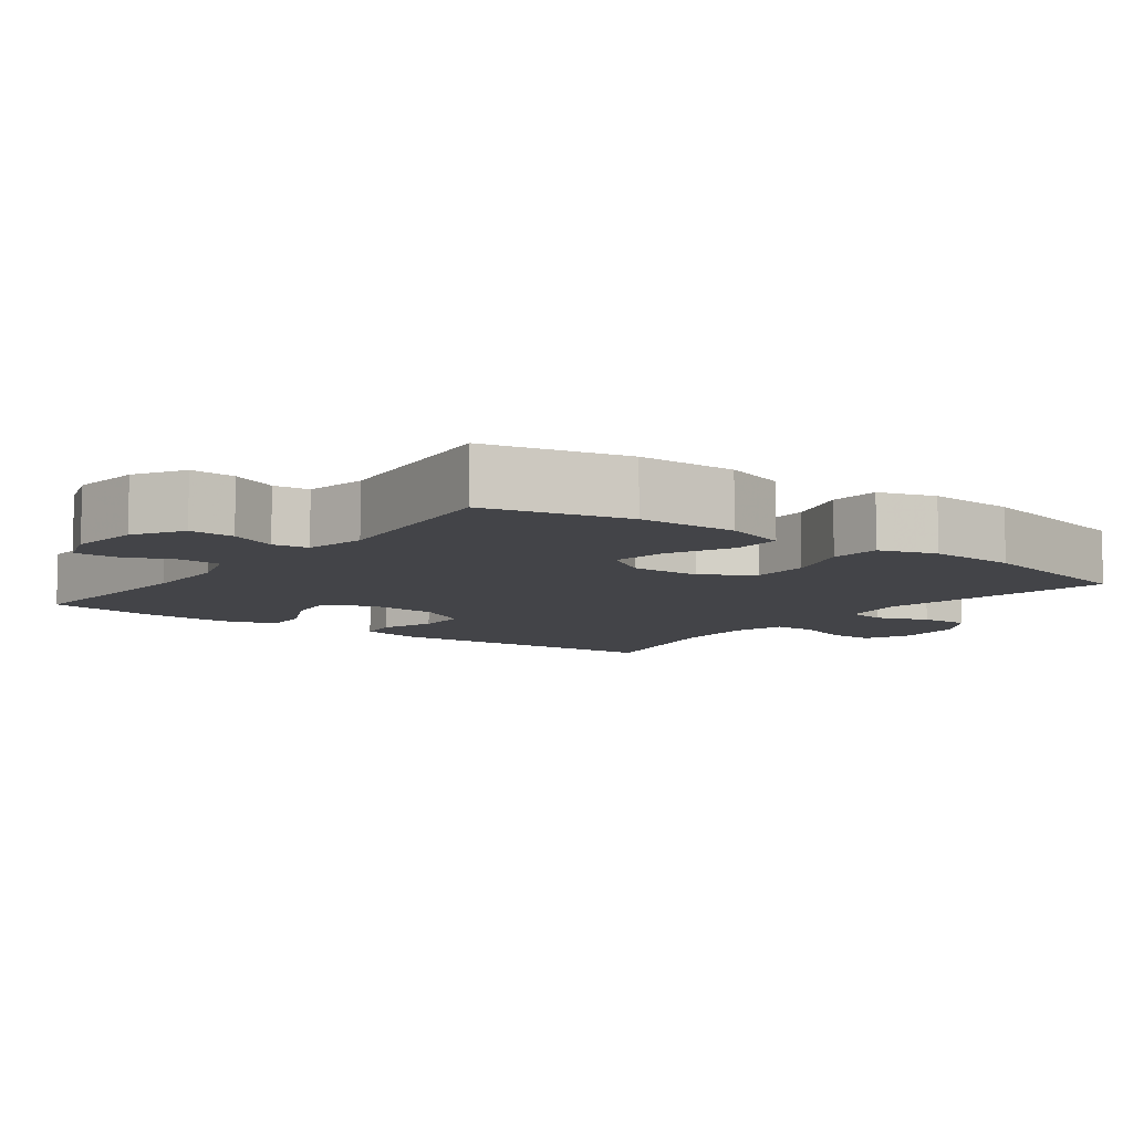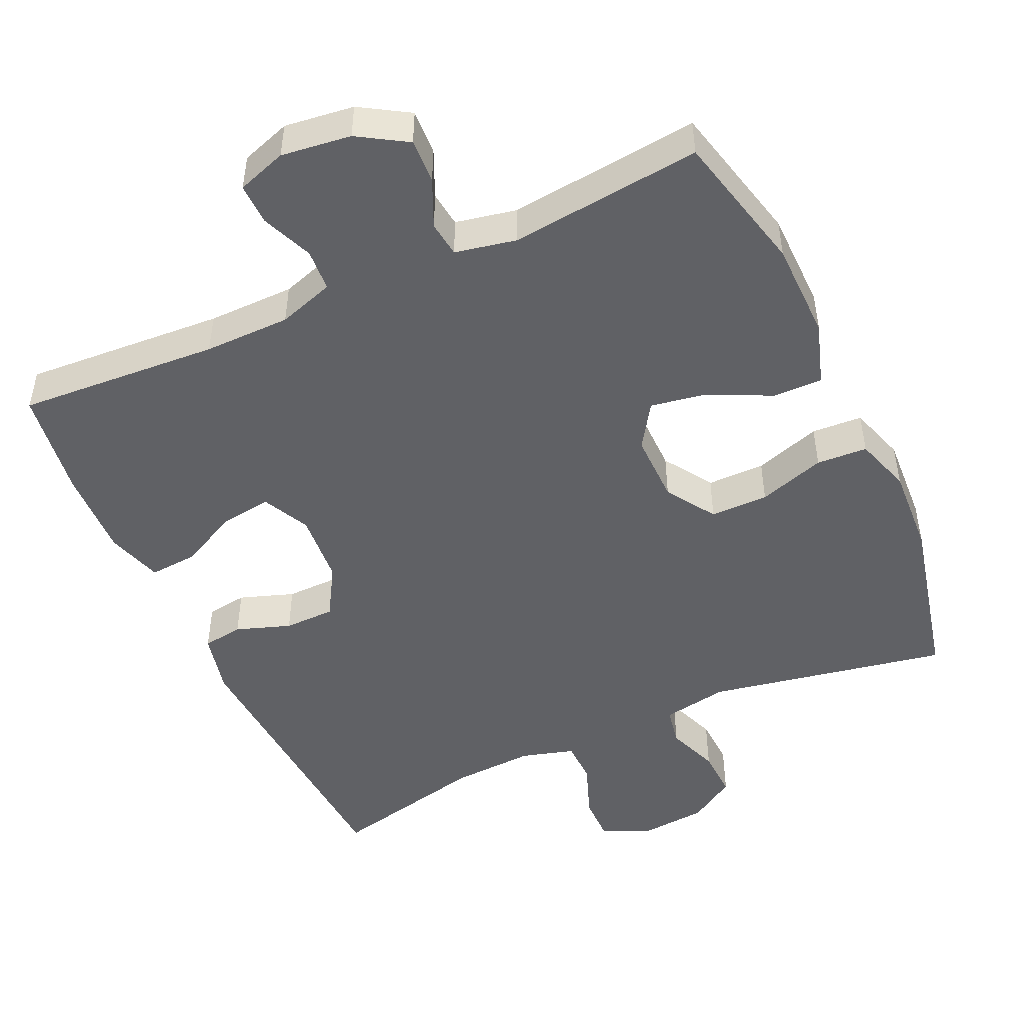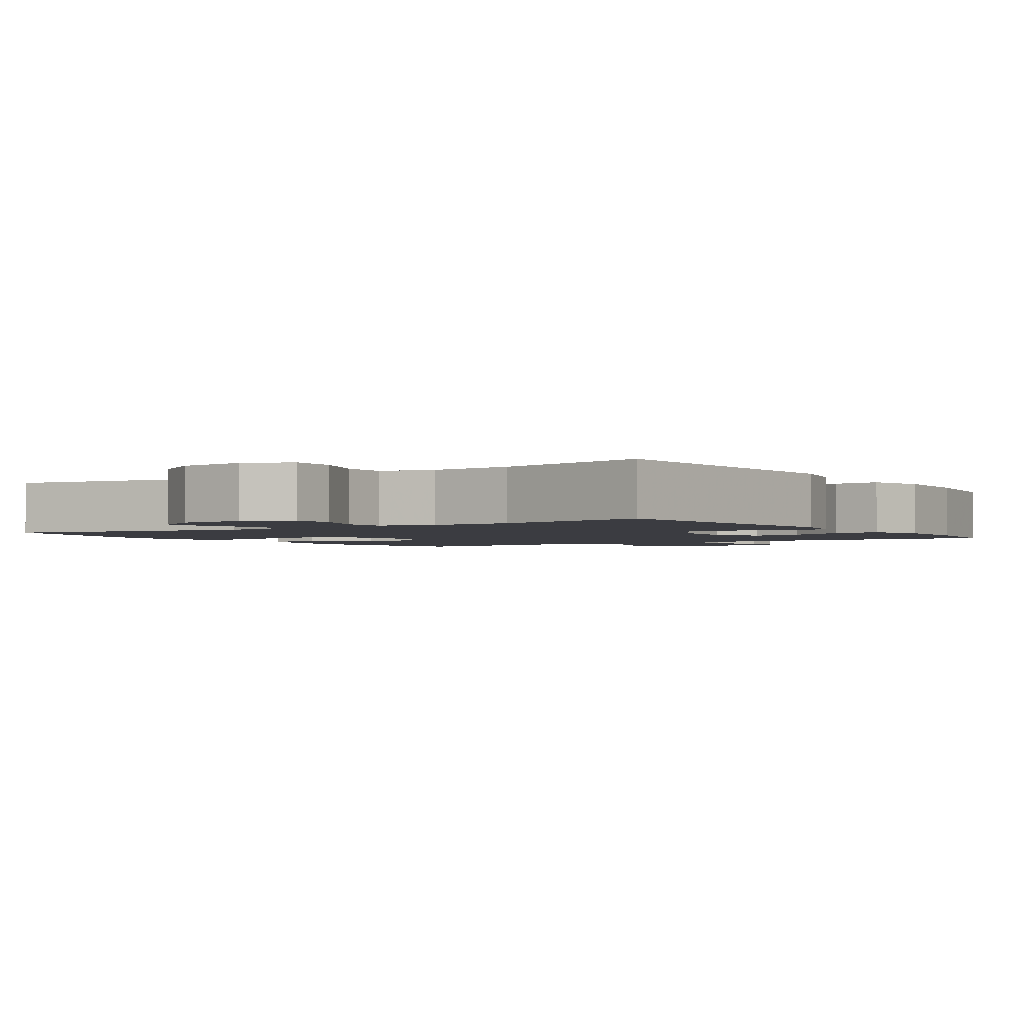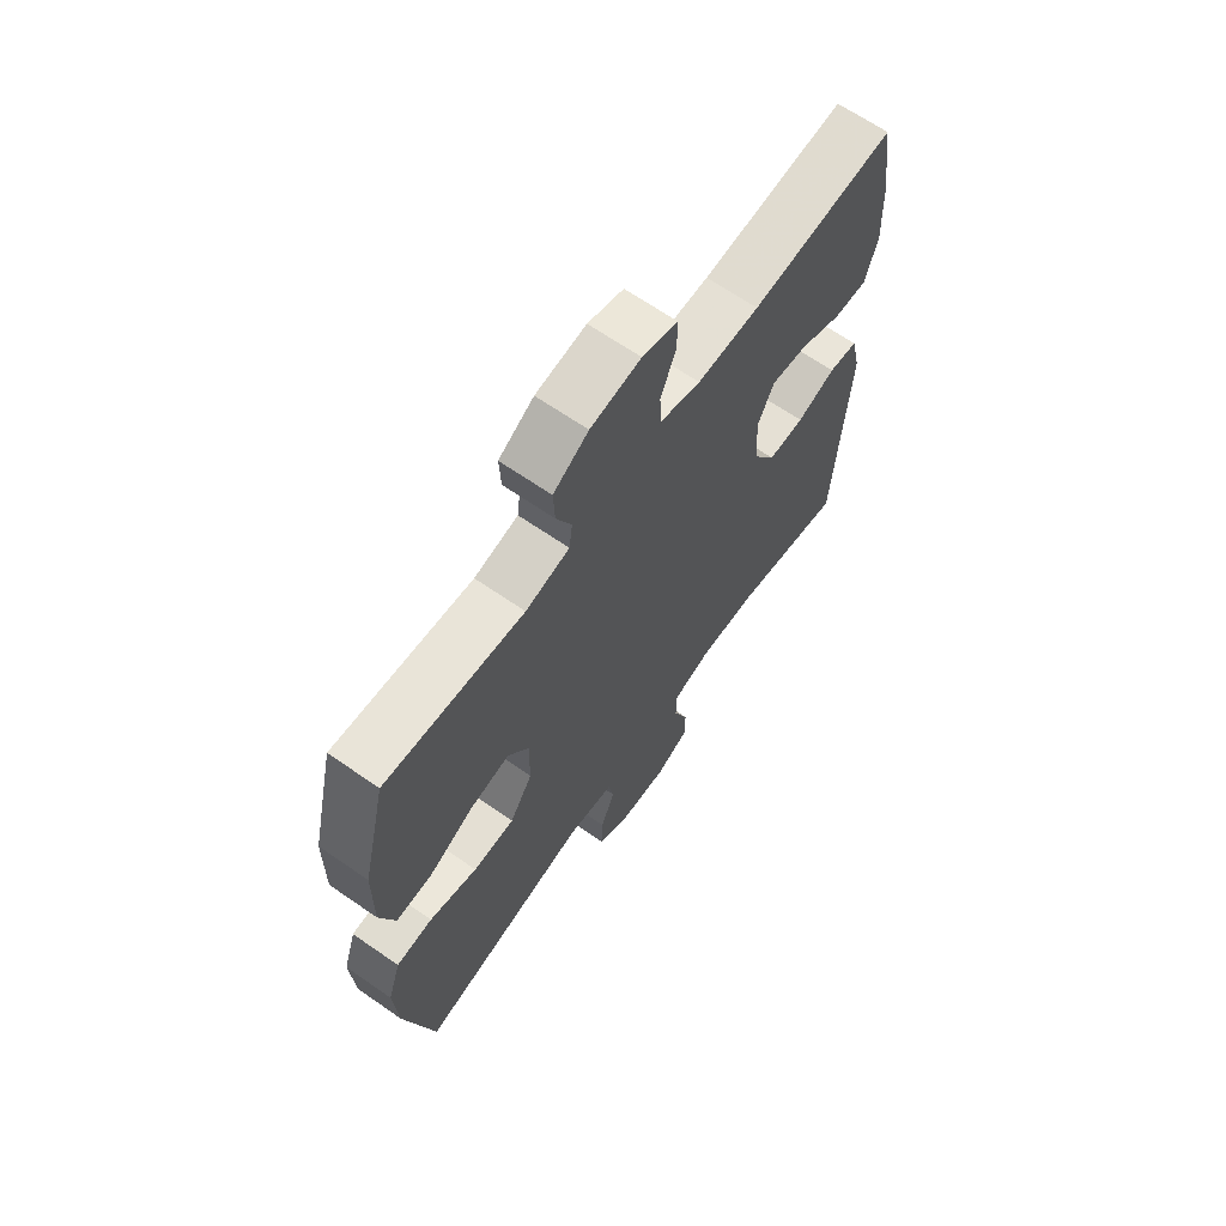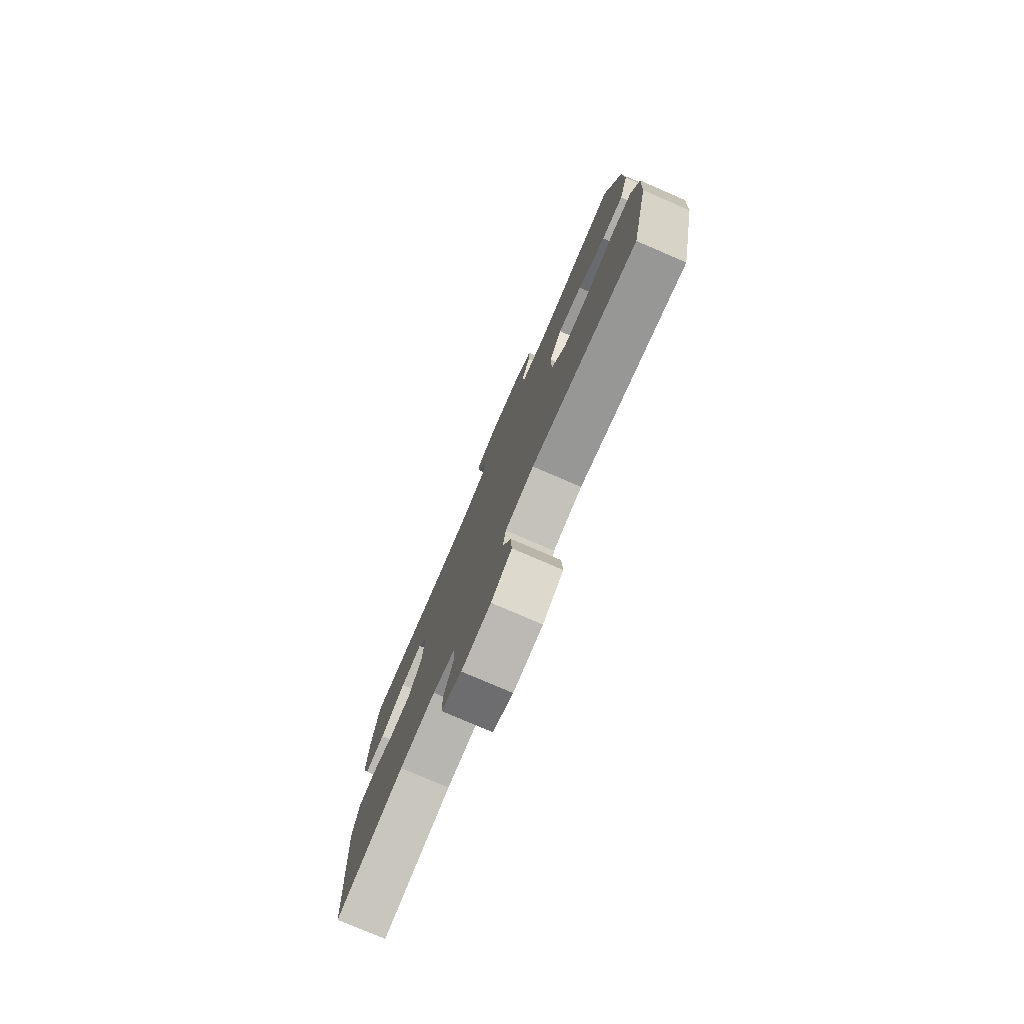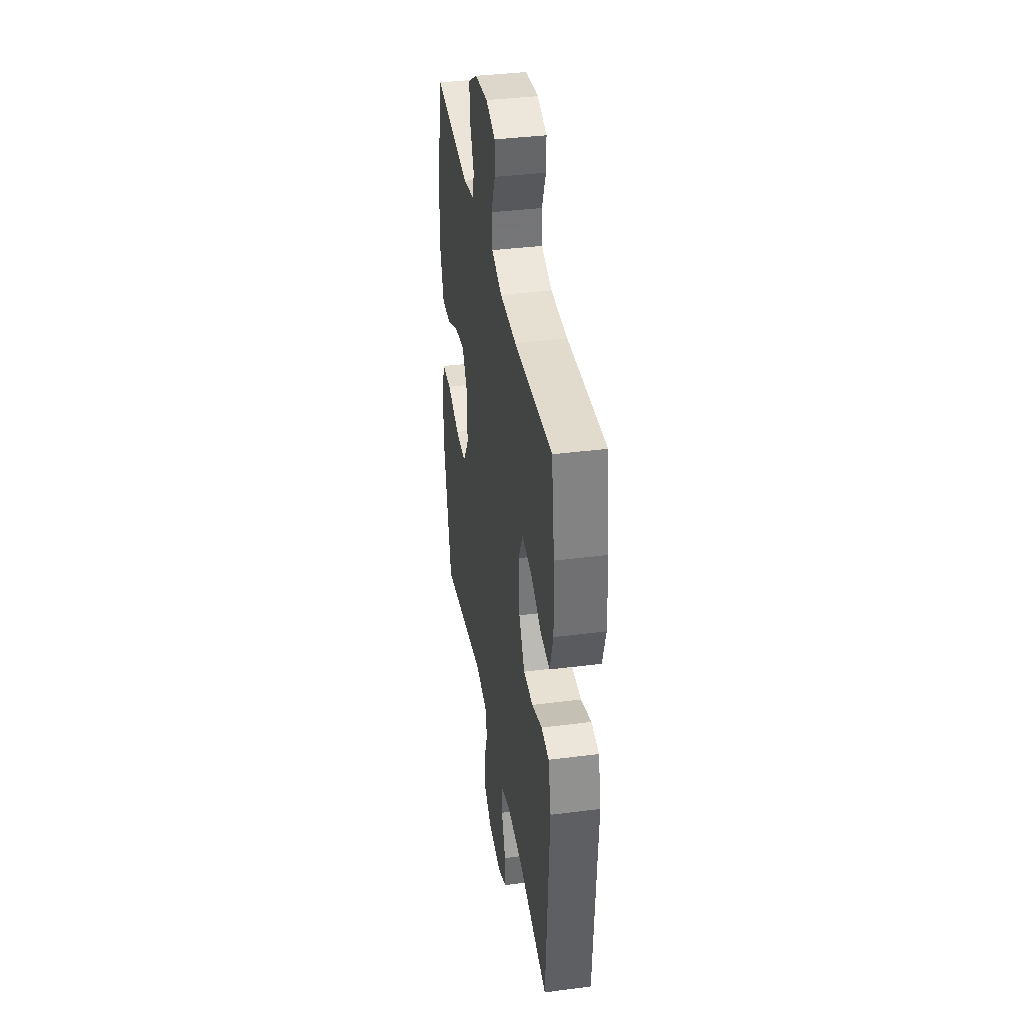
<metadata>
{"format":"obj","ext":"obj","renderer":"f3d","projection":"perspective","resolution":1024,"background":"white","views":[{"elev":-8.3,"azim":53.3,"up":"+Y"},{"elev":-48.4,"azim":24.6,"up":"+Y"},{"elev":-2.2,"azim":-146.2,"up":"+Y"},{"elev":66.4,"azim":124.8,"up":"+Z"},{"elev":-78.5,"azim":66.7,"up":"+Z"},{"elev":37.8,"azim":-99.3,"up":"+Z"}]}
</metadata>
<code>
v 0.5 0.07 0.5
v 0.547 0.07 0.305
v 0.549 0.07 0.169
v 0.521 0.07 0.082
v 0.453 0.07 0.083
v 0.366 0.07 0.125
v 0.29 0.07 0.138
v 0.25 0.07 0.077
v 0.251 0.07 -0.02
v 0.295 0.07 -0.088
v 0.375 0.07 -0.088
v 0.467 0.07 -0.058
v 0.537 0.07 -0.062
v 0.562 0.07 -0.14
v 0.555 0.07 -0.262
v 0.5 0.07 -0.5
v 0.169 0.07 -0.438
v 0.078 0.07 -0.454
v 0.068 0.07 -0.508
v 0.095 0.07 -0.58
v 0.098 0.07 -0.648
v 0.033 0.07 -0.689
v -0.06 0.07 -0.697
v -0.125 0.07 -0.667
v -0.124 0.07 -0.603
v -0.095 0.07 -0.526
v -0.096 0.07 -0.466
v -0.169 0.07 -0.445
v -0.283 0.07 -0.451
v -0.5 0.07 -0.5
v -0.525 0.07 -0.099
v -0.505 0.07 -0.013
v -0.449 0.07 -0.005
v -0.374 0.07 -0.031
v -0.304 0.07 -0.03
v -0.262 0.07 0.041
v -0.254 0.07 0.14
v -0.286 0.07 0.205
v -0.356 0.07 0.195
v -0.438 0.07 0.155
v -0.503 0.07 0.15
v -0.527 0.07 0.227
v -0.522 0.07 0.35
v -0.5 0.07 0.5
v -0.223 0.07 0.482
v -0.104 0.07 0.483
v -0.027 0.07 0.508
v -0.023 0.07 0.566
v -0.052 0.07 0.637
v -0.053 0.07 0.694
v 0.015 0.07 0.717
v 0.111 0.07 0.705
v 0.178 0.07 0.664
v 0.175 0.07 0.602
v 0.146 0.07 0.537
v 0.152 0.07 0.488
v 0.236 0.07 0.471
v 0.5 0 0.5
v 0.547 0 0.305
v 0.549 0 0.169
v 0.521 0 0.082
v 0.453 0 0.083
v 0.366 0 0.125
v 0.29 0 0.138
v 0.25 0 0.077
v 0.251 0 -0.02
v 0.295 0 -0.088
v 0.375 0 -0.088
v 0.467 0 -0.058
v 0.537 0 -0.062
v 0.562 0 -0.14
v 0.555 0 -0.262
v 0.5 0 -0.5
v 0.169 0 -0.438
v 0.078 0 -0.454
v 0.068 0 -0.508
v 0.095 0 -0.58
v 0.098 0 -0.648
v 0.033 0 -0.689
v -0.06 0 -0.697
v -0.125 0 -0.667
v -0.124 0 -0.603
v -0.095 0 -0.526
v -0.096 0 -0.466
v -0.169 0 -0.445
v -0.283 0 -0.451
v -0.5 0 -0.5
v -0.525 0 -0.099
v -0.505 0 -0.013
v -0.449 0 -0.005
v -0.374 0 -0.031
v -0.304 0 -0.03
v -0.262 0 0.041
v -0.254 0 0.14
v -0.286 0 0.205
v -0.356 0 0.195
v -0.438 0 0.155
v -0.503 0 0.15
v -0.527 0 0.227
v -0.522 0 0.35
v -0.5 0 0.5
v -0.223 0 0.482
v -0.104 0 0.483
v -0.027 0 0.508
v -0.023 0 0.566
v -0.052 0 0.637
v -0.053 0 0.694
v 0.015 0 0.717
v 0.111 0 0.705
v 0.178 0 0.664
v 0.175 0 0.602
v 0.146 0 0.537
v 0.152 0 0.488
v 0.236 0 0.471
f 53 54 55
f 52 53 55
f 51 52 55
f 50 51 55
f 49 50 55
f 48 49 55
f 47 48 55 56
f 46 47 56 57
f 43 44 45
f 42 43 45
f 41 42 45
f 40 41 45
f 39 40 45
f 45 46 57
f 39 45 57
f 38 39 57
f 32 33 34
f 31 32 34
f 30 31 34
f 29 30 34
f 28 29 34 35
f 27 28 35 36
f 24 25 26
f 23 24 26
f 22 23 26
f 21 22 26
f 20 21 26
f 19 20 26
f 18 19 26 27
f 27 36 37
f 18 27 37
f 17 18 37
f 15 16 17
f 14 15 17
f 13 14 17
f 12 13 17
f 11 12 17
f 4 5 6
f 3 4 6
f 2 3 6
f 1 2 6
f 57 1 6
f 57 6 7
f 38 57 7 8
f 37 38 8 9
f 17 37 9 10
f 10 11 17
f 112 111 110
f 112 110 109
f 112 109 108
f 112 108 107
f 112 107 106
f 112 106 105
f 113 112 105 104
f 114 113 104 103
f 102 101 100
f 102 100 99
f 102 99 98
f 102 98 97
f 102 97 96
f 114 103 102
f 114 102 96
f 114 96 95
f 91 90 89
f 91 89 88
f 91 88 87
f 91 87 86
f 92 91 86 85
f 93 92 85 84
f 83 82 81
f 83 81 80
f 83 80 79
f 83 79 78
f 83 78 77
f 83 77 76
f 84 83 76 75
f 94 93 84
f 94 84 75
f 94 75 74
f 74 73 72
f 74 72 71
f 74 71 70
f 74 70 69
f 74 69 68
f 63 62 61
f 63 61 60
f 63 60 59
f 63 59 58
f 63 58 114
f 64 63 114
f 65 64 114 95
f 66 65 95 94
f 67 66 94 74
f 74 68 67
f 1 58 59 2
f 2 59 60 3
f 3 60 61 4
f 4 61 62 5
f 5 62 63 6
f 6 63 64 7
f 7 64 65 8
f 8 65 66 9
f 9 66 67 10
f 10 67 68 11
f 11 68 69 12
f 12 69 70 13
f 13 70 71 14
f 14 71 72 15
f 15 72 73 16
f 16 73 74 17
f 17 74 75 18
f 18 75 76 19
f 19 76 77 20
f 20 77 78 21
f 21 78 79 22
f 22 79 80 23
f 23 80 81 24
f 24 81 82 25
f 25 82 83 26
f 26 83 84 27
f 27 84 85 28
f 28 85 86 29
f 29 86 87 30
f 30 87 88 31
f 31 88 89 32
f 32 89 90 33
f 33 90 91 34
f 34 91 92 35
f 35 92 93 36
f 36 93 94 37
f 37 94 95 38
f 38 95 96 39
f 39 96 97 40
f 40 97 98 41
f 41 98 99 42
f 42 99 100 43
f 43 100 101 44
f 44 101 102 45
f 45 102 103 46
f 46 103 104 47
f 47 104 105 48
f 48 105 106 49
f 49 106 107 50
f 50 107 108 51
f 51 108 109 52
f 52 109 110 53
f 53 110 111 54
f 54 111 112 55
f 55 112 113 56
f 56 113 114 57
f 57 114 58 1

</code>
